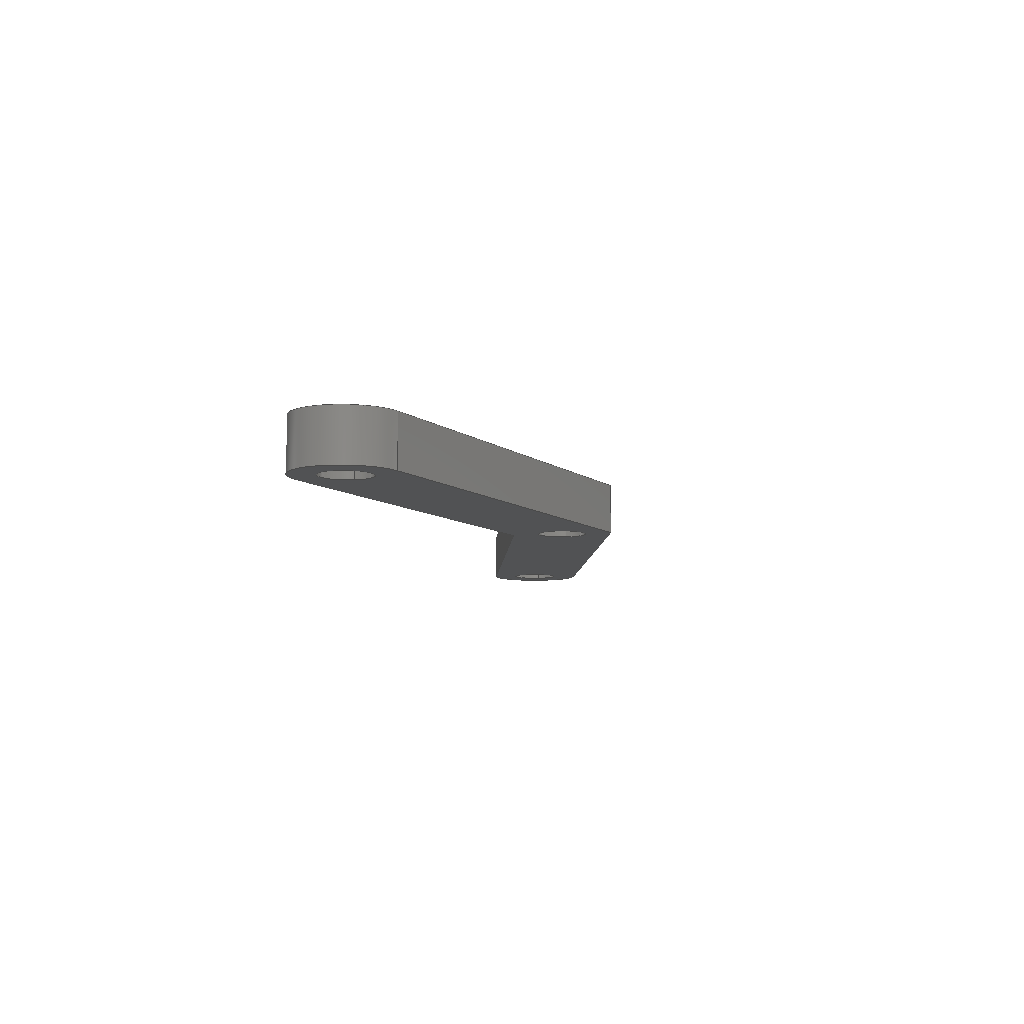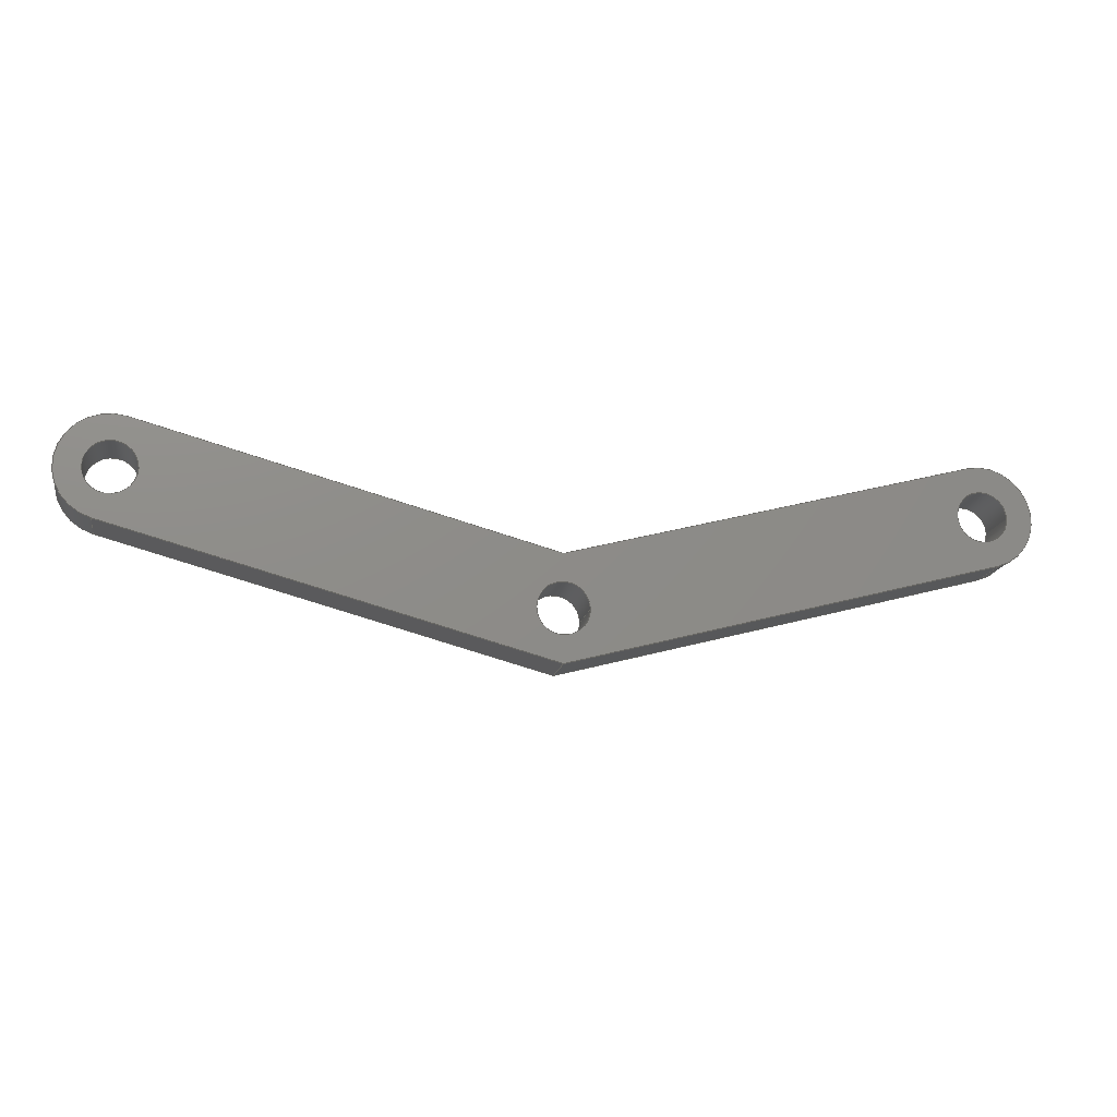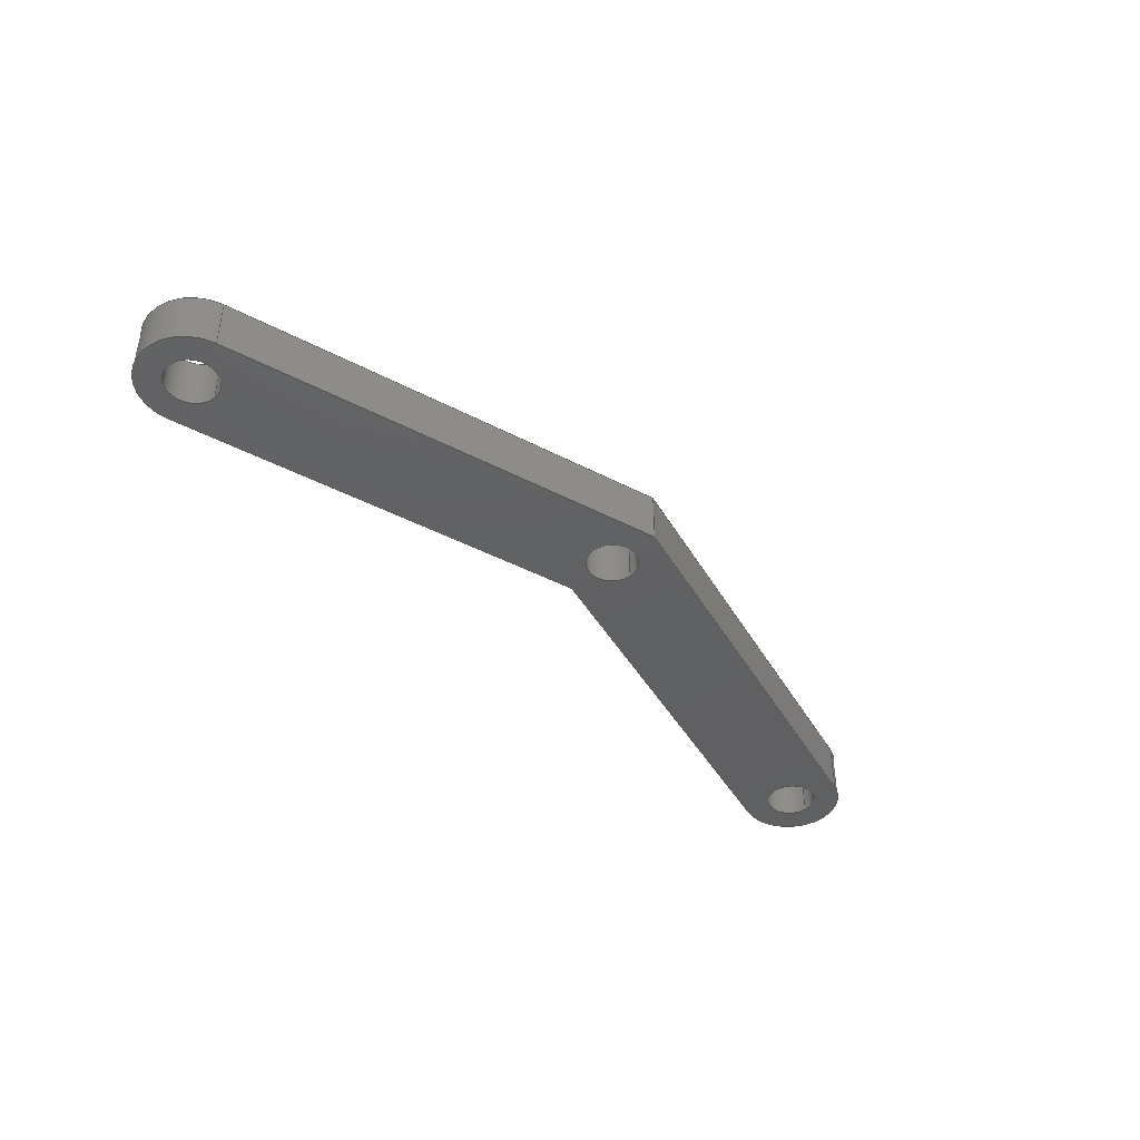
<metadata>
{"format":"step","ext":"step","renderer":"f3d","projection":"perspective","resolution":1024,"background":"white","views":[{"elev":-8.2,"azim":101.9,"up":"+Y"},{"elev":-16.0,"azim":169.3,"up":"+Z"},{"elev":-42.6,"azim":132.9,"up":"+Y"}]}
</metadata>
<code>
ISO-10303-21;
DATA;
#1=MECHANICAL_DESIGN_GEOMETRIC_PRESENTATION_REPRESENTATION('',(#4),#361);
#2=SHAPE_REPRESENTATION_RELATIONSHIP('SRR','None',#368,#3);
#3=ADVANCED_BREP_SHAPE_REPRESENTATION('',(#5),#360);
#4=STYLED_ITEM('',(#378),#5);
#5=MANIFOLD_SOLID_BREP('Body1',#205);
#6=FACE_BOUND('',#39,.T.);
#7=FACE_BOUND('',#40,.T.);
#8=FACE_BOUND('',#41,.T.);
#9=FACE_BOUND('',#43,.T.);
#10=FACE_BOUND('',#44,.T.);
#11=FACE_BOUND('',#45,.T.);
#12=PLANE('',#228);
#13=PLANE('',#232);
#14=PLANE('',#233);
#15=PLANE('',#237);
#16=PLANE('',#238);
#17=PLANE('',#239);
#18=FACE_OUTER_BOUND('',#29,.T.);
#19=FACE_OUTER_BOUND('',#30,.T.);
#20=FACE_OUTER_BOUND('',#31,.T.);
#21=FACE_OUTER_BOUND('',#32,.T.);
#22=FACE_OUTER_BOUND('',#33,.T.);
#23=FACE_OUTER_BOUND('',#34,.T.);
#24=FACE_OUTER_BOUND('',#35,.T.);
#25=FACE_OUTER_BOUND('',#36,.T.);
#26=FACE_OUTER_BOUND('',#37,.T.);
#27=FACE_OUTER_BOUND('',#38,.T.);
#28=FACE_OUTER_BOUND('',#42,.T.);
#29=EDGE_LOOP('',(#135,#136,#137,#138));
#30=EDGE_LOOP('',(#139,#140,#141,#142));
#31=EDGE_LOOP('',(#143,#144,#145,#146));
#32=EDGE_LOOP('',(#147,#148,#149,#150));
#33=EDGE_LOOP('',(#151,#152,#153,#154));
#34=EDGE_LOOP('',(#155,#156,#157,#158));
#35=EDGE_LOOP('',(#159,#160,#161,#162));
#36=EDGE_LOOP('',(#163,#164,#165,#166));
#37=EDGE_LOOP('',(#167,#168,#169,#170));
#38=EDGE_LOOP('',(#171,#172,#173,#174,#175,#176));
#39=EDGE_LOOP('',(#177));
#40=EDGE_LOOP('',(#178));
#41=EDGE_LOOP('',(#179));
#42=EDGE_LOOP('',(#180,#181,#182,#183,#184,#185));
#43=EDGE_LOOP('',(#186));
#44=EDGE_LOOP('',(#187));
#45=EDGE_LOOP('',(#188));
#46=LINE('',#306,#63);
#47=LINE('',#312,#64);
#48=LINE('',#318,#65);
#49=LINE('',#323,#66);
#50=LINE('',#325,#67);
#51=LINE('',#327,#68);
#52=LINE('',#328,#69);
#53=LINE('',#334,#70);
#54=LINE('',#337,#71);
#55=LINE('',#339,#72);
#56=LINE('',#340,#73);
#57=LINE('',#343,#74);
#58=LINE('',#345,#75);
#59=LINE('',#346,#76);
#60=LINE('',#352,#77);
#61=LINE('',#354,#78);
#62=LINE('',#355,#79);
#63=VECTOR('',#246,0.25);
#64=VECTOR('',#253,0.25);
#65=VECTOR('',#260,0.25);
#66=VECTOR('',#265,1);
#67=VECTOR('',#266,1);
#68=VECTOR('',#267,1);
#69=VECTOR('',#268,1);
#70=VECTOR('',#275,1);
#71=VECTOR('',#278,1);
#72=VECTOR('',#279,1);
#73=VECTOR('',#280,1);
#74=VECTOR('',#283,1);
#75=VECTOR('',#284,1);
#76=VECTOR('',#285,1);
#77=VECTOR('',#292,1);
#78=VECTOR('',#295,1);
#79=VECTOR('',#296,1);
#80=CIRCLE('',#220,0.25);
#81=CIRCLE('',#221,0.25);
#82=CIRCLE('',#223,0.25);
#83=CIRCLE('',#224,0.25);
#84=CIRCLE('',#226,0.25);
#85=CIRCLE('',#227,0.25);
#86=CIRCLE('',#230,0.5);
#87=CIRCLE('',#231,0.5);
#88=CIRCLE('',#235,0.5);
#89=CIRCLE('',#236,0.5);
#90=VERTEX_POINT('',#303);
#91=VERTEX_POINT('',#305);
#92=VERTEX_POINT('',#309);
#93=VERTEX_POINT('',#311);
#94=VERTEX_POINT('',#315);
#95=VERTEX_POINT('',#317);
#96=VERTEX_POINT('',#321);
#97=VERTEX_POINT('',#322);
#98=VERTEX_POINT('',#324);
#99=VERTEX_POINT('',#326);
#100=VERTEX_POINT('',#330);
#101=VERTEX_POINT('',#332);
#102=VERTEX_POINT('',#336);
#103=VERTEX_POINT('',#338);
#104=VERTEX_POINT('',#342);
#105=VERTEX_POINT('',#344);
#106=VERTEX_POINT('',#348);
#107=VERTEX_POINT('',#350);
#108=EDGE_CURVE('',#90,#90,#80,.T.);
#109=EDGE_CURVE('',#90,#91,#46,.T.);
#110=EDGE_CURVE('',#91,#91,#81,.T.);
#111=EDGE_CURVE('',#92,#92,#82,.T.);
#112=EDGE_CURVE('',#92,#93,#47,.T.);
#113=EDGE_CURVE('',#93,#93,#83,.T.);
#114=EDGE_CURVE('',#94,#94,#84,.T.);
#115=EDGE_CURVE('',#94,#95,#48,.T.);
#116=EDGE_CURVE('',#95,#95,#85,.T.);
#117=EDGE_CURVE('',#96,#97,#49,.T.);
#118=EDGE_CURVE('',#96,#98,#50,.T.);
#119=EDGE_CURVE('',#99,#98,#51,.T.);
#120=EDGE_CURVE('',#97,#99,#52,.T.);
#121=EDGE_CURVE('',#100,#97,#86,.T.);
#122=EDGE_CURVE('',#101,#99,#87,.T.);
#123=EDGE_CURVE('',#100,#101,#53,.T.);
#124=EDGE_CURVE('',#100,#102,#54,.T.);
#125=EDGE_CURVE('',#103,#101,#55,.T.);
#126=EDGE_CURVE('',#102,#103,#56,.T.);
#127=EDGE_CURVE('',#104,#102,#57,.T.);
#128=EDGE_CURVE('',#105,#103,#58,.T.);
#129=EDGE_CURVE('',#104,#105,#59,.T.);
#130=EDGE_CURVE('',#106,#104,#88,.T.);
#131=EDGE_CURVE('',#107,#105,#89,.T.);
#132=EDGE_CURVE('',#106,#107,#60,.T.);
#133=EDGE_CURVE('',#96,#106,#61,.T.);
#134=EDGE_CURVE('',#98,#107,#62,.T.);
#135=ORIENTED_EDGE('',*,*,#108,.F.);
#136=ORIENTED_EDGE('',*,*,#109,.T.);
#137=ORIENTED_EDGE('',*,*,#110,.T.);
#138=ORIENTED_EDGE('',*,*,#109,.F.);
#139=ORIENTED_EDGE('',*,*,#111,.F.);
#140=ORIENTED_EDGE('',*,*,#112,.T.);
#141=ORIENTED_EDGE('',*,*,#113,.T.);
#142=ORIENTED_EDGE('',*,*,#112,.F.);
#143=ORIENTED_EDGE('',*,*,#114,.F.);
#144=ORIENTED_EDGE('',*,*,#115,.T.);
#145=ORIENTED_EDGE('',*,*,#116,.T.);
#146=ORIENTED_EDGE('',*,*,#115,.F.);
#147=ORIENTED_EDGE('',*,*,#117,.F.);
#148=ORIENTED_EDGE('',*,*,#118,.T.);
#149=ORIENTED_EDGE('',*,*,#119,.F.);
#150=ORIENTED_EDGE('',*,*,#120,.F.);
#151=ORIENTED_EDGE('',*,*,#121,.T.);
#152=ORIENTED_EDGE('',*,*,#120,.T.);
#153=ORIENTED_EDGE('',*,*,#122,.F.);
#154=ORIENTED_EDGE('',*,*,#123,.F.);
#155=ORIENTED_EDGE('',*,*,#124,.F.);
#156=ORIENTED_EDGE('',*,*,#123,.T.);
#157=ORIENTED_EDGE('',*,*,#125,.F.);
#158=ORIENTED_EDGE('',*,*,#126,.F.);
#159=ORIENTED_EDGE('',*,*,#127,.T.);
#160=ORIENTED_EDGE('',*,*,#126,.T.);
#161=ORIENTED_EDGE('',*,*,#128,.F.);
#162=ORIENTED_EDGE('',*,*,#129,.F.);
#163=ORIENTED_EDGE('',*,*,#130,.T.);
#164=ORIENTED_EDGE('',*,*,#129,.T.);
#165=ORIENTED_EDGE('',*,*,#131,.F.);
#166=ORIENTED_EDGE('',*,*,#132,.F.);
#167=ORIENTED_EDGE('',*,*,#133,.T.);
#168=ORIENTED_EDGE('',*,*,#132,.T.);
#169=ORIENTED_EDGE('',*,*,#134,.F.);
#170=ORIENTED_EDGE('',*,*,#118,.F.);
#171=ORIENTED_EDGE('',*,*,#134,.T.);
#172=ORIENTED_EDGE('',*,*,#131,.T.);
#173=ORIENTED_EDGE('',*,*,#128,.T.);
#174=ORIENTED_EDGE('',*,*,#125,.T.);
#175=ORIENTED_EDGE('',*,*,#122,.T.);
#176=ORIENTED_EDGE('',*,*,#119,.T.);
#177=ORIENTED_EDGE('',*,*,#114,.T.);
#178=ORIENTED_EDGE('',*,*,#111,.T.);
#179=ORIENTED_EDGE('',*,*,#108,.T.);
#180=ORIENTED_EDGE('',*,*,#133,.F.);
#181=ORIENTED_EDGE('',*,*,#117,.T.);
#182=ORIENTED_EDGE('',*,*,#121,.F.);
#183=ORIENTED_EDGE('',*,*,#124,.T.);
#184=ORIENTED_EDGE('',*,*,#127,.F.);
#185=ORIENTED_EDGE('',*,*,#130,.F.);
#186=ORIENTED_EDGE('',*,*,#116,.F.);
#187=ORIENTED_EDGE('',*,*,#113,.F.);
#188=ORIENTED_EDGE('',*,*,#110,.F.);
#189=CYLINDRICAL_SURFACE('',#219,0.25);
#190=CYLINDRICAL_SURFACE('',#222,0.25);
#191=CYLINDRICAL_SURFACE('',#225,0.25);
#192=CYLINDRICAL_SURFACE('',#229,0.5);
#193=CYLINDRICAL_SURFACE('',#234,0.5);
#194=ADVANCED_FACE('',(#18),#189,.F.);
#195=ADVANCED_FACE('',(#19),#190,.F.);
#196=ADVANCED_FACE('',(#20),#191,.F.);
#197=ADVANCED_FACE('',(#21),#12,.T.);
#198=ADVANCED_FACE('',(#22),#192,.T.);
#199=ADVANCED_FACE('',(#23),#13,.T.);
#200=ADVANCED_FACE('',(#24),#14,.T.);
#201=ADVANCED_FACE('',(#25),#193,.T.);
#202=ADVANCED_FACE('',(#26),#15,.T.);
#203=ADVANCED_FACE('',(#27,#6,#7,#8),#16,.T.);
#204=ADVANCED_FACE('',(#28,#9,#10,#11),#17,.F.);
#205=CLOSED_SHELL('',(#194,#195,#196,#197,#198,#199,#200,#201,#202,#203,
#204));
#206=DERIVED_UNIT_ELEMENT(#208,1);
#207=DERIVED_UNIT_ELEMENT(#363,3);
#208=(
MASS_UNIT()
NAMED_UNIT(*)
SI_UNIT(.KILO.,.GRAM.)
);
#209=DERIVED_UNIT((#206,#207));
#210=MEASURE_REPRESENTATION_ITEM('density measure',
POSITIVE_RATIO_MEASURE(7850),#209);
#211=PROPERTY_DEFINITION_REPRESENTATION(#216,#213);
#212=PROPERTY_DEFINITION_REPRESENTATION(#217,#214);
#213=REPRESENTATION('material name',(#215),#360);
#214=REPRESENTATION('density',(#210),#360);
#215=DESCRIPTIVE_REPRESENTATION_ITEM('Steel','Steel');
#216=PROPERTY_DEFINITION('material property','material name',#370);
#217=PROPERTY_DEFINITION('material property','density of part',#370);
#218=AXIS2_PLACEMENT_3D('placement',#301,#240,#241);
#219=AXIS2_PLACEMENT_3D('',#302,#242,#243);
#220=AXIS2_PLACEMENT_3D('',#304,#244,#245);
#221=AXIS2_PLACEMENT_3D('',#307,#247,#248);
#222=AXIS2_PLACEMENT_3D('',#308,#249,#250);
#223=AXIS2_PLACEMENT_3D('',#310,#251,#252);
#224=AXIS2_PLACEMENT_3D('',#313,#254,#255);
#225=AXIS2_PLACEMENT_3D('',#314,#256,#257);
#226=AXIS2_PLACEMENT_3D('',#316,#258,#259);
#227=AXIS2_PLACEMENT_3D('',#319,#261,#262);
#228=AXIS2_PLACEMENT_3D('',#320,#263,#264);
#229=AXIS2_PLACEMENT_3D('',#329,#269,#270);
#230=AXIS2_PLACEMENT_3D('',#331,#271,#272);
#231=AXIS2_PLACEMENT_3D('',#333,#273,#274);
#232=AXIS2_PLACEMENT_3D('',#335,#276,#277);
#233=AXIS2_PLACEMENT_3D('',#341,#281,#282);
#234=AXIS2_PLACEMENT_3D('',#347,#286,#287);
#235=AXIS2_PLACEMENT_3D('',#349,#288,#289);
#236=AXIS2_PLACEMENT_3D('',#351,#290,#291);
#237=AXIS2_PLACEMENT_3D('',#353,#293,#294);
#238=AXIS2_PLACEMENT_3D('',#356,#297,#298);
#239=AXIS2_PLACEMENT_3D('',#357,#299,#300);
#240=DIRECTION('axis',(0,0,1));
#241=DIRECTION('refdir',(1,0,0));
#242=DIRECTION('center_axis',(0,1,0));
#243=DIRECTION('ref_axis',(1,0,0));
#244=DIRECTION('center_axis',(0,-1,0));
#245=DIRECTION('ref_axis',(1,0,0));
#246=DIRECTION('',(0,-1,0));
#247=DIRECTION('center_axis',(0,-1,0));
#248=DIRECTION('ref_axis',(1,0,0));
#249=DIRECTION('center_axis',(0,1,0));
#250=DIRECTION('ref_axis',(1,0,0));
#251=DIRECTION('center_axis',(0,-1,0));
#252=DIRECTION('ref_axis',(1,0,0));
#253=DIRECTION('',(0,-1,0));
#254=DIRECTION('center_axis',(0,-1,0));
#255=DIRECTION('ref_axis',(1,0,0));
#256=DIRECTION('center_axis',(0,1,0));
#257=DIRECTION('ref_axis',(1,0,0));
#258=DIRECTION('center_axis',(0,-1,0));
#259=DIRECTION('ref_axis',(1,0,0));
#260=DIRECTION('',(0,-1,0));
#261=DIRECTION('center_axis',(0,-1,0));
#262=DIRECTION('ref_axis',(1,0,0));
#263=DIRECTION('center_axis',(0.2588,0,-0.9659));
#264=DIRECTION('ref_axis',(-0.9659,0,-0.2588));
#265=DIRECTION('',(0.9659,0,0.2588));
#266=DIRECTION('',(0,1,0));
#267=DIRECTION('',(-0.9659,0,-0.2588));
#268=DIRECTION('',(0,1,0));
#269=DIRECTION('center_axis',(0,1,0));
#270=DIRECTION('ref_axis',(-0.2581,0,0.9661));
#271=DIRECTION('center_axis',(0,1,0));
#272=DIRECTION('ref_axis',(-0.2581,0,0.9661));
#273=DIRECTION('center_axis',(0,1,0));
#274=DIRECTION('ref_axis',(-0.2581,0,0.9661));
#275=DIRECTION('',(0,1,0));
#276=DIRECTION('center_axis',(-0.2588,0,0.9659));
#277=DIRECTION('ref_axis',(0.9659,0,0.2588));
#278=DIRECTION('',(-0.9659,0,-0.2588));
#279=DIRECTION('',(0.9659,0,0.2588));
#280=DIRECTION('',(0,1,0));
#281=DIRECTION('center_axis',(0.2588,0,0.9659));
#282=DIRECTION('ref_axis',(0.9659,0,-0.2588));
#283=DIRECTION('',(0.9659,0,-0.2588));
#284=DIRECTION('',(0.9659,0,-0.2588));
#285=DIRECTION('',(0,1,0));
#286=DIRECTION('center_axis',(0,1,0));
#287=DIRECTION('ref_axis',(-0.2595,0,-0.9657));
#288=DIRECTION('center_axis',(0,1,0));
#289=DIRECTION('ref_axis',(-0.2595,0,-0.9657));
#290=DIRECTION('center_axis',(0,1,0));
#291=DIRECTION('ref_axis',(-0.2595,0,-0.9657));
#292=DIRECTION('',(0,1,0));
#293=DIRECTION('center_axis',(-0.2588,0,-0.9659));
#294=DIRECTION('ref_axis',(-0.9659,0,0.2588));
#295=DIRECTION('',(-0.9659,0,0.2588));
#296=DIRECTION('',(-0.9659,0,0.2588));
#297=DIRECTION('center_axis',(0,1,0));
#298=DIRECTION('ref_axis',(1,0,0));
#299=DIRECTION('center_axis',(0,1,0));
#300=DIRECTION('ref_axis',(1,0,0));
#301=CARTESIAN_POINT('',(0,0,0));
#302=CARTESIAN_POINT('Origin',(0,0,0));
#303=CARTESIAN_POINT('',(-0.25,0.5,0));
#304=CARTESIAN_POINT('Origin',(0,0.5,0));
#305=CARTESIAN_POINT('',(-0.25,0,3.062e-17));
#306=CARTESIAN_POINT('',(-0.25,0,3.062e-17));
#307=CARTESIAN_POINT('Origin',(0,0,0));
#308=CARTESIAN_POINT('Origin',(-4.1,0,1.099));
#309=CARTESIAN_POINT('',(-4.35,0.5,1.099));
#310=CARTESIAN_POINT('Origin',(-4.1,0.5,1.099));
#311=CARTESIAN_POINT('',(-4.35,0,1.099));
#312=CARTESIAN_POINT('',(-4.35,0,1.099));
#313=CARTESIAN_POINT('Origin',(-4.1,0,1.099));
#314=CARTESIAN_POINT('Origin',(4.1,0,1.099));
#315=CARTESIAN_POINT('',(3.85,0.5,1.099));
#316=CARTESIAN_POINT('Origin',(4.1,0.5,1.099));
#317=CARTESIAN_POINT('',(3.85,0,1.099));
#318=CARTESIAN_POINT('',(3.85,0,1.099));
#319=CARTESIAN_POINT('Origin',(4.1,0,1.099));
#320=CARTESIAN_POINT('Origin',(4.23,0,0.6157));
#321=CARTESIAN_POINT('',(0,0,-0.5176));
#322=CARTESIAN_POINT('',(4.23,0,0.6157));
#323=CARTESIAN_POINT('',(0,0,-0.5176));
#324=CARTESIAN_POINT('',(0,0.5,-0.5176));
#325=CARTESIAN_POINT('',(0,0,-0.5176));
#326=CARTESIAN_POINT('',(4.23,0.5,0.6157));
#327=CARTESIAN_POINT('',(0,0.5,-0.5176));
#328=CARTESIAN_POINT('',(4.23,0,0.6157));
#329=CARTESIAN_POINT('Origin',(4.1,0,1.099));
#330=CARTESIAN_POINT('',(3.971,0,1.582));
#331=CARTESIAN_POINT('Origin',(4.1,0,1.099));
#332=CARTESIAN_POINT('',(3.971,0.5,1.582));
#333=CARTESIAN_POINT('Origin',(4.1,0.5,1.099));
#334=CARTESIAN_POINT('',(3.971,0,1.582));
#335=CARTESIAN_POINT('Origin',(8.882e-16,0,0.5176));
#336=CARTESIAN_POINT('',(0,0,0.5176));
#337=CARTESIAN_POINT('',(3.971,0,1.582));
#338=CARTESIAN_POINT('',(0,0.5,0.5176));
#339=CARTESIAN_POINT('',(3.971,0.5,1.582));
#340=CARTESIAN_POINT('',(0,0,0.5176));
#341=CARTESIAN_POINT('Origin',(-3.971,0,1.582));
#342=CARTESIAN_POINT('',(-3.971,0,1.582));
#343=CARTESIAN_POINT('',(-3.971,0,1.582));
#344=CARTESIAN_POINT('',(-3.971,0.5,1.582));
#345=CARTESIAN_POINT('',(-3.971,0.5,1.582));
#346=CARTESIAN_POINT('',(-3.971,0,1.582));
#347=CARTESIAN_POINT('Origin',(-4.1,0,1.099));
#348=CARTESIAN_POINT('',(-4.23,0,0.6157));
#349=CARTESIAN_POINT('Origin',(-4.1,0,1.099));
#350=CARTESIAN_POINT('',(-4.23,0.5,0.6157));
#351=CARTESIAN_POINT('Origin',(-4.1,0.5,1.099));
#352=CARTESIAN_POINT('',(-4.23,0,0.6157));
#353=CARTESIAN_POINT('Origin',(0,0,-0.5176));
#354=CARTESIAN_POINT('',(0,0,-0.5176));
#355=CARTESIAN_POINT('',(0,0.5,-0.5176));
#356=CARTESIAN_POINT('Origin',(0,0.5,0.5405));
#357=CARTESIAN_POINT('Origin',(0,0,0.5405));
#358=UNCERTAINTY_MEASURE_WITH_UNIT(LENGTH_MEASURE(0.001),#362,
'DISTANCE_ACCURACY_VALUE',
'Maximum model space distance between geometric entities at asserted c
onnectivities');
#359=UNCERTAINTY_MEASURE_WITH_UNIT(LENGTH_MEASURE(0.001),#362,
'DISTANCE_ACCURACY_VALUE',
'Maximum model space distance between geometric entities at asserted c
onnectivities');
#360=(
GEOMETRIC_REPRESENTATION_CONTEXT(3)
GLOBAL_UNCERTAINTY_ASSIGNED_CONTEXT((#358))
GLOBAL_UNIT_ASSIGNED_CONTEXT((#362,#364,#365))
REPRESENTATION_CONTEXT('','3D')
);
#361=(
GEOMETRIC_REPRESENTATION_CONTEXT(3)
GLOBAL_UNCERTAINTY_ASSIGNED_CONTEXT((#359))
GLOBAL_UNIT_ASSIGNED_CONTEXT((#362,#364,#365))
REPRESENTATION_CONTEXT('','3D')
);
#362=(
LENGTH_UNIT()
NAMED_UNIT(*)
SI_UNIT(.CENTI.,.METRE.)
);
#363=(
LENGTH_UNIT()
NAMED_UNIT(*)
SI_UNIT($,.METRE.)
);
#364=(
NAMED_UNIT(*)
PLANE_ANGLE_UNIT()
SI_UNIT($,.RADIAN.)
);
#365=(
NAMED_UNIT(*)
SI_UNIT($,.STERADIAN.)
SOLID_ANGLE_UNIT()
);
#366=SHAPE_DEFINITION_REPRESENTATION(#367,#368);
#367=PRODUCT_DEFINITION_SHAPE('',$,#370);
#368=SHAPE_REPRESENTATION('',(#218),#360);
#369=PRODUCT_DEFINITION_CONTEXT('part definition',#374,'design');
#370=PRODUCT_DEFINITION('Circular_Mech_rim','Circular_Mech_rim v2',#371,
#369);
#371=PRODUCT_DEFINITION_FORMATION('',$,#376);
#372=PRODUCT_RELATED_PRODUCT_CATEGORY('Circular_Mech_rim v2',
'Circular_Mech_rim v2',(#376));
#373=APPLICATION_PROTOCOL_DEFINITION('international standard',
'automotive_design',2009,#374);
#374=APPLICATION_CONTEXT(
'Core Data for Automotive Mechanical Design Process');
#375=PRODUCT_CONTEXT('part definition',#374,'mechanical');
#376=PRODUCT('Circular_Mech_rim','Circular_Mech_rim v2',$,(#375));
#377=PRESENTATION_STYLE_ASSIGNMENT((#379));
#378=PRESENTATION_STYLE_ASSIGNMENT((#380));
#379=SURFACE_STYLE_USAGE(.BOTH.,#381);
#380=SURFACE_STYLE_USAGE(.BOTH.,#382);
#381=SURFACE_SIDE_STYLE('',(#383));
#382=SURFACE_SIDE_STYLE('',(#384));
#383=SURFACE_STYLE_FILL_AREA(#385);
#384=SURFACE_STYLE_FILL_AREA(#386);
#385=FILL_AREA_STYLE('Steel - Satin',(#387));
#386=FILL_AREA_STYLE('Powder Coat (Yellow)',(#388));
#387=FILL_AREA_STYLE_COLOUR('Steel - Satin',#389);
#388=FILL_AREA_STYLE_COLOUR('Powder Coat (Yellow)',#390);
#389=COLOUR_RGB('Steel - Satin',0.6275,0.6275,0.6275);
#390=COLOUR_RGB('Powder Coat (Yellow)',0.9098,0.6784,
0.1373);
ENDSEC;
END-ISO-10303-21;

</code>
